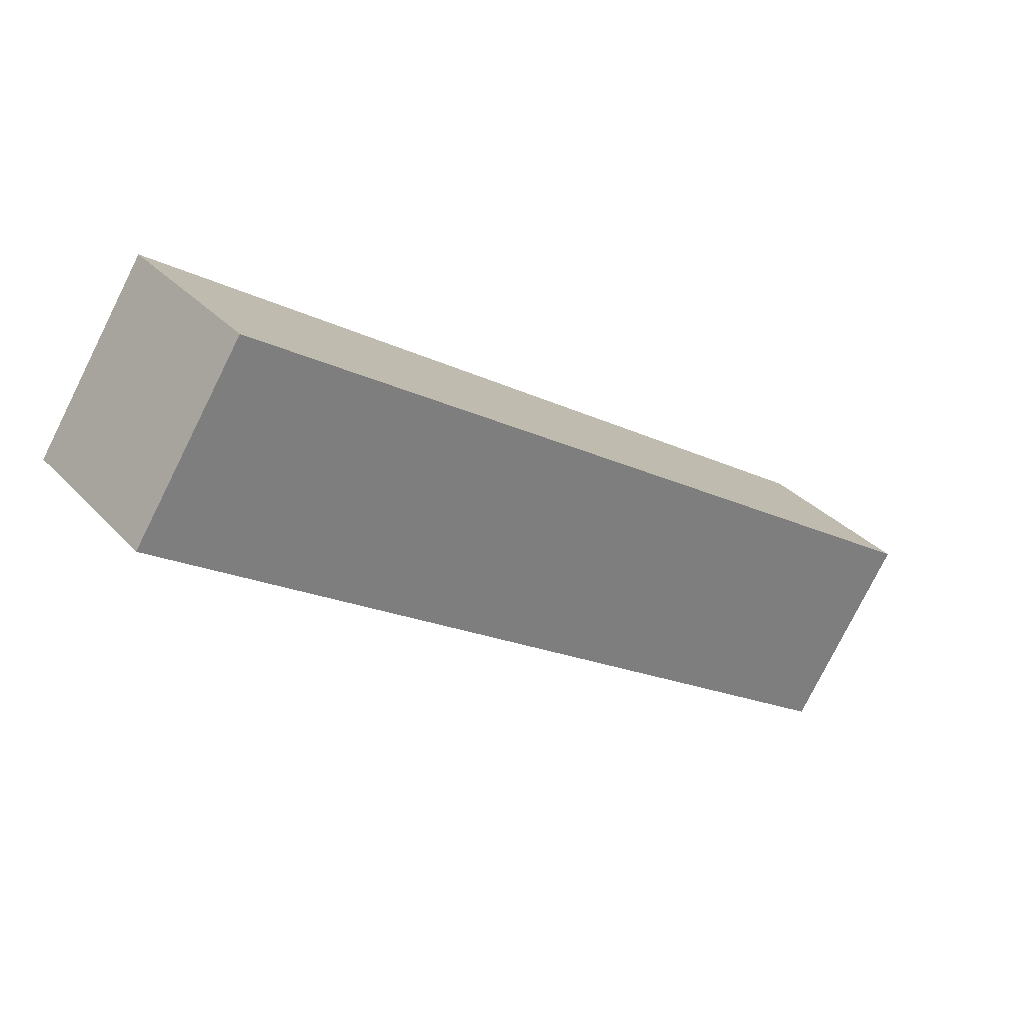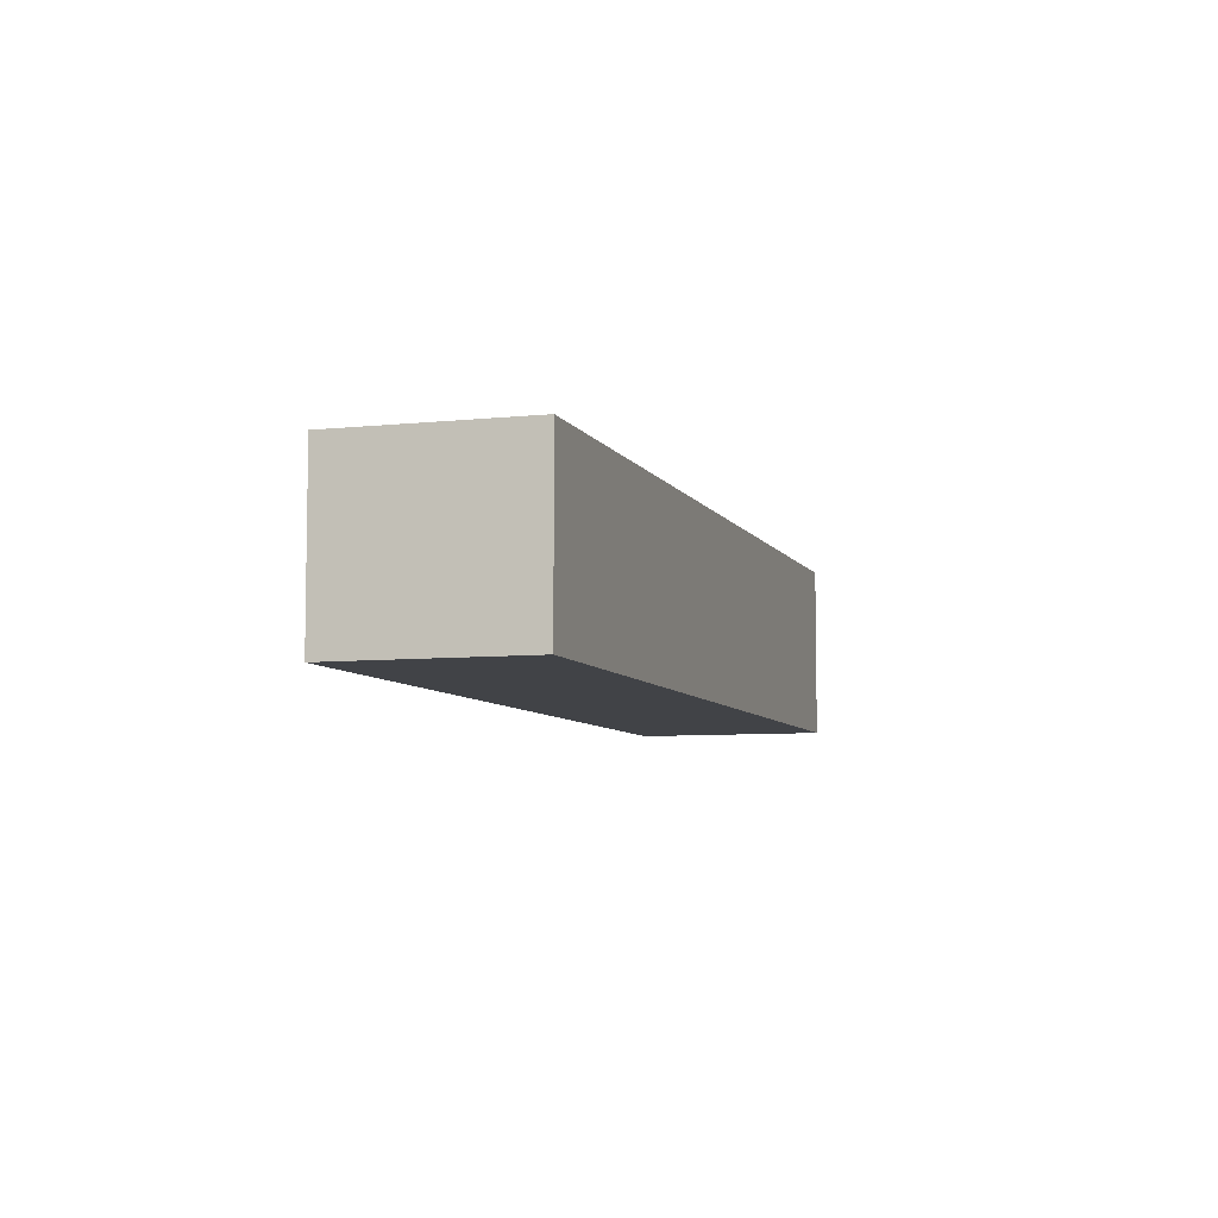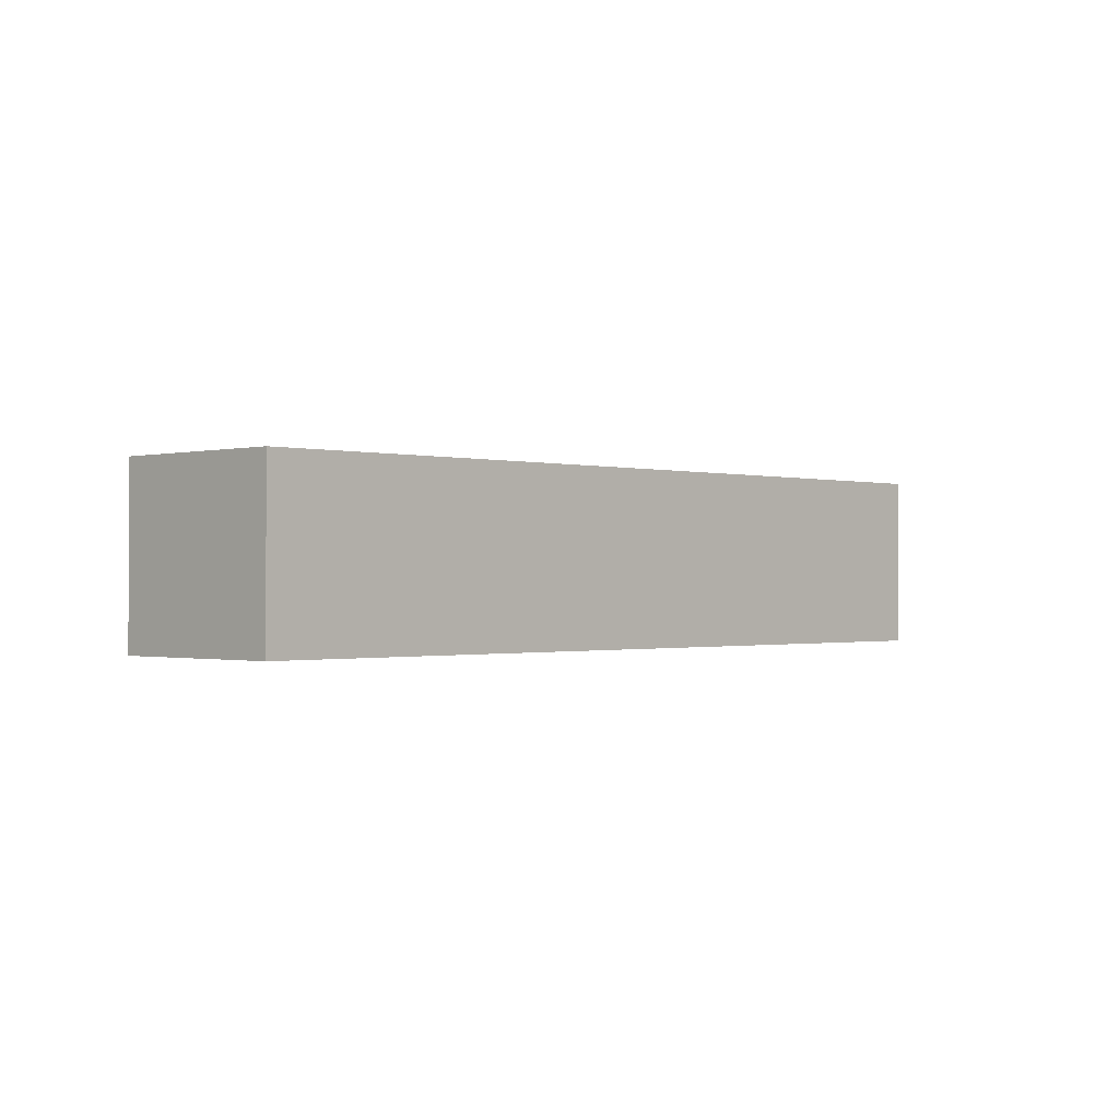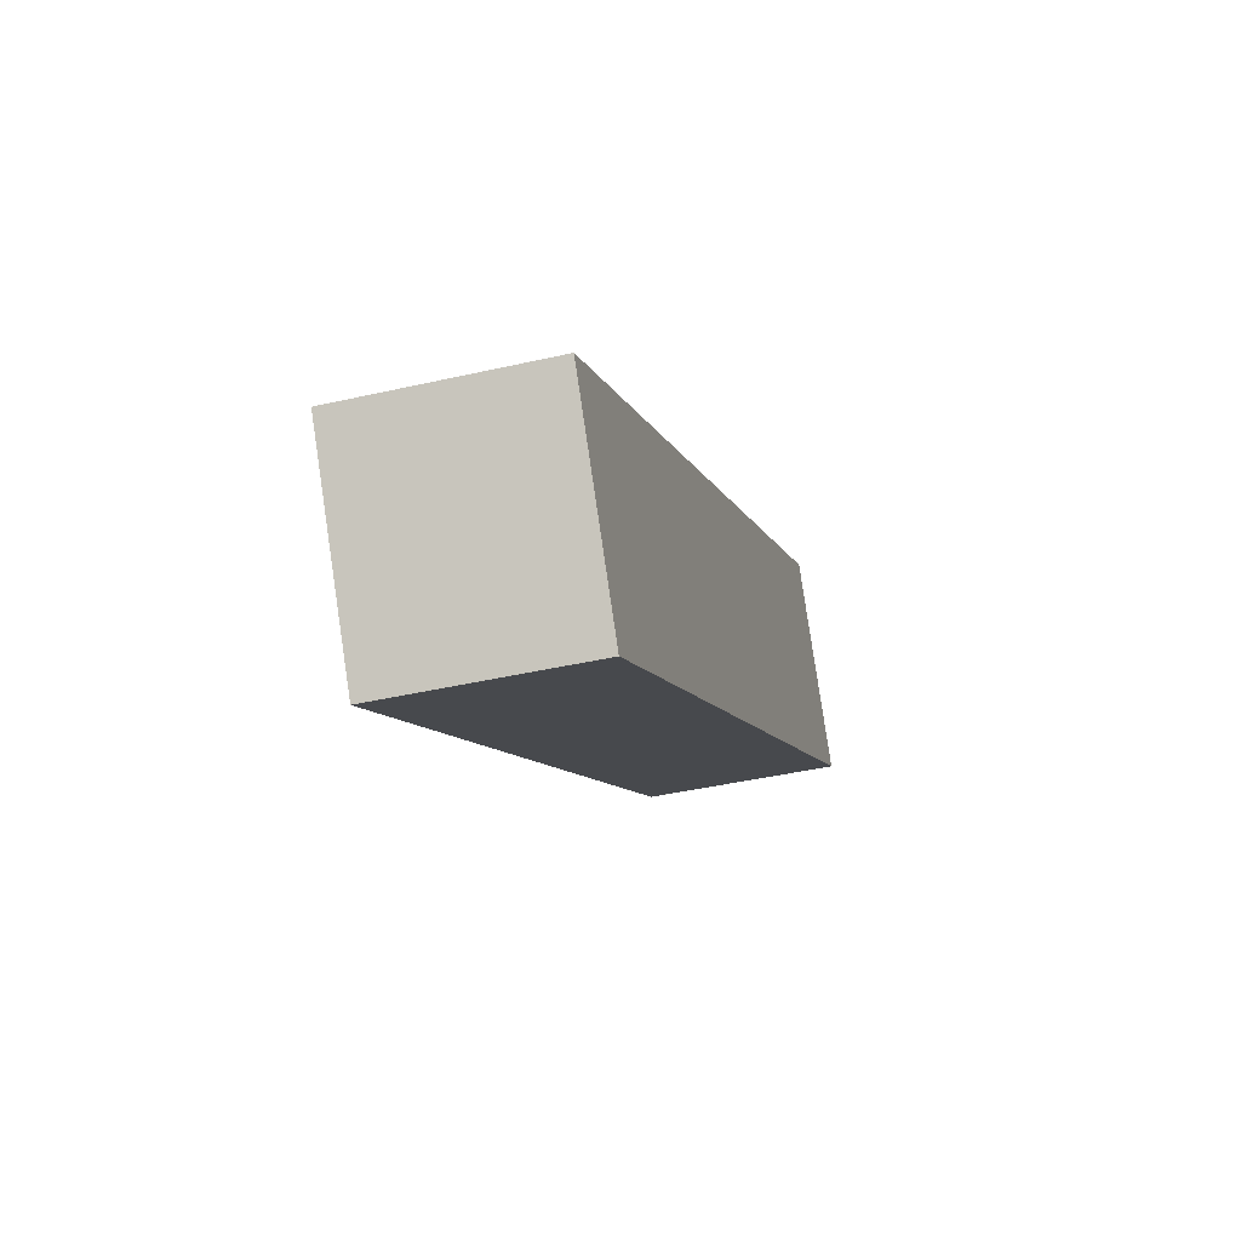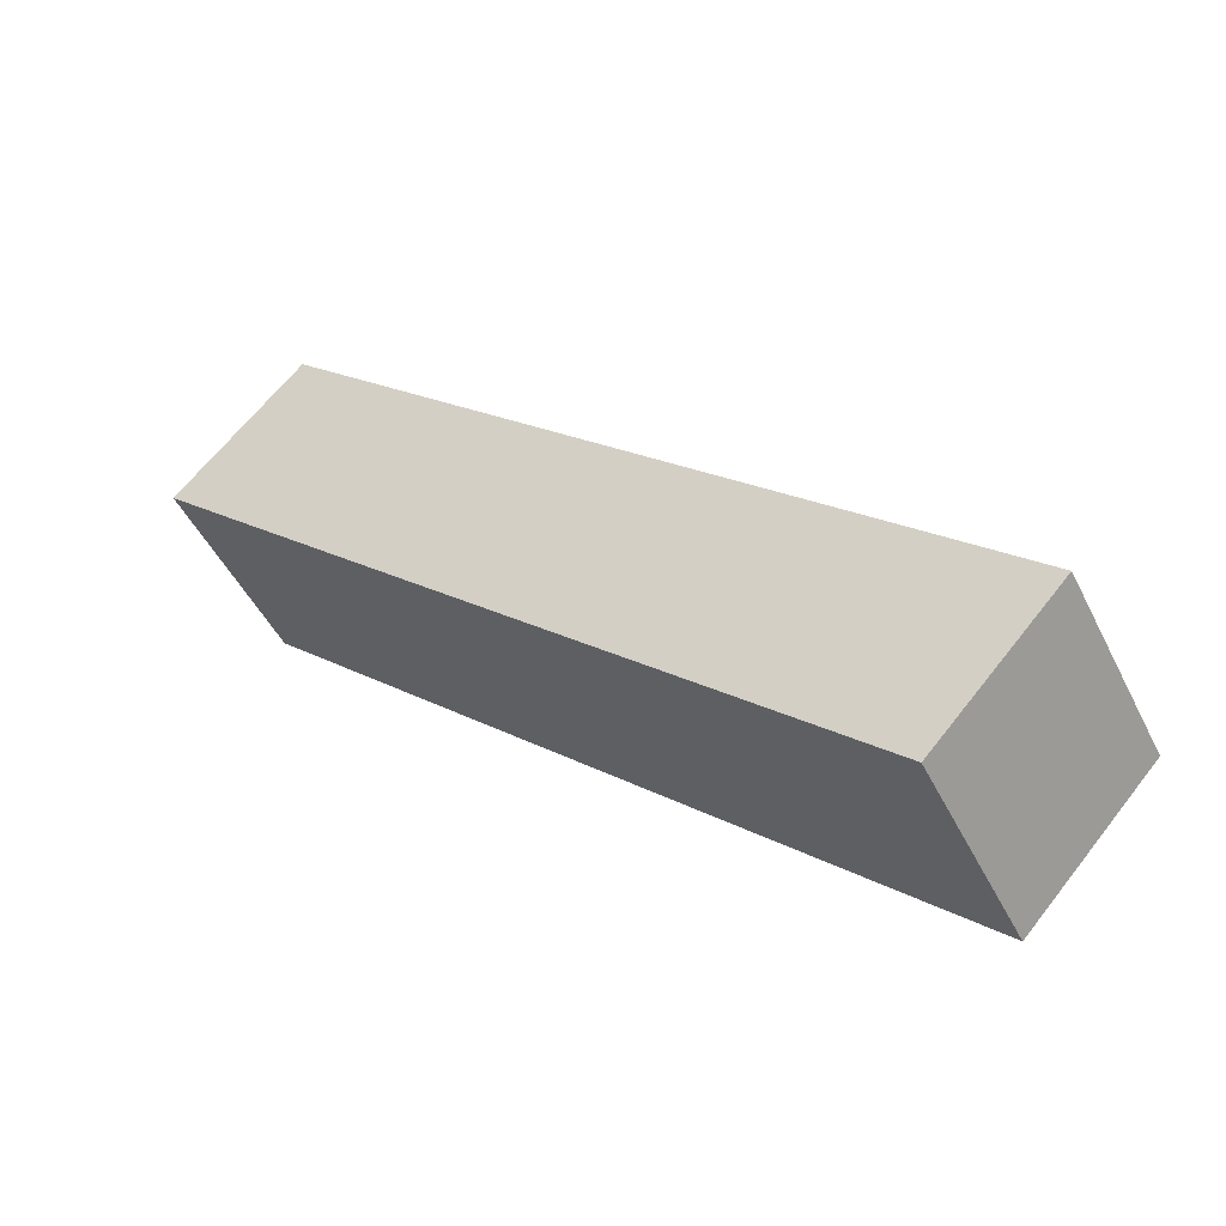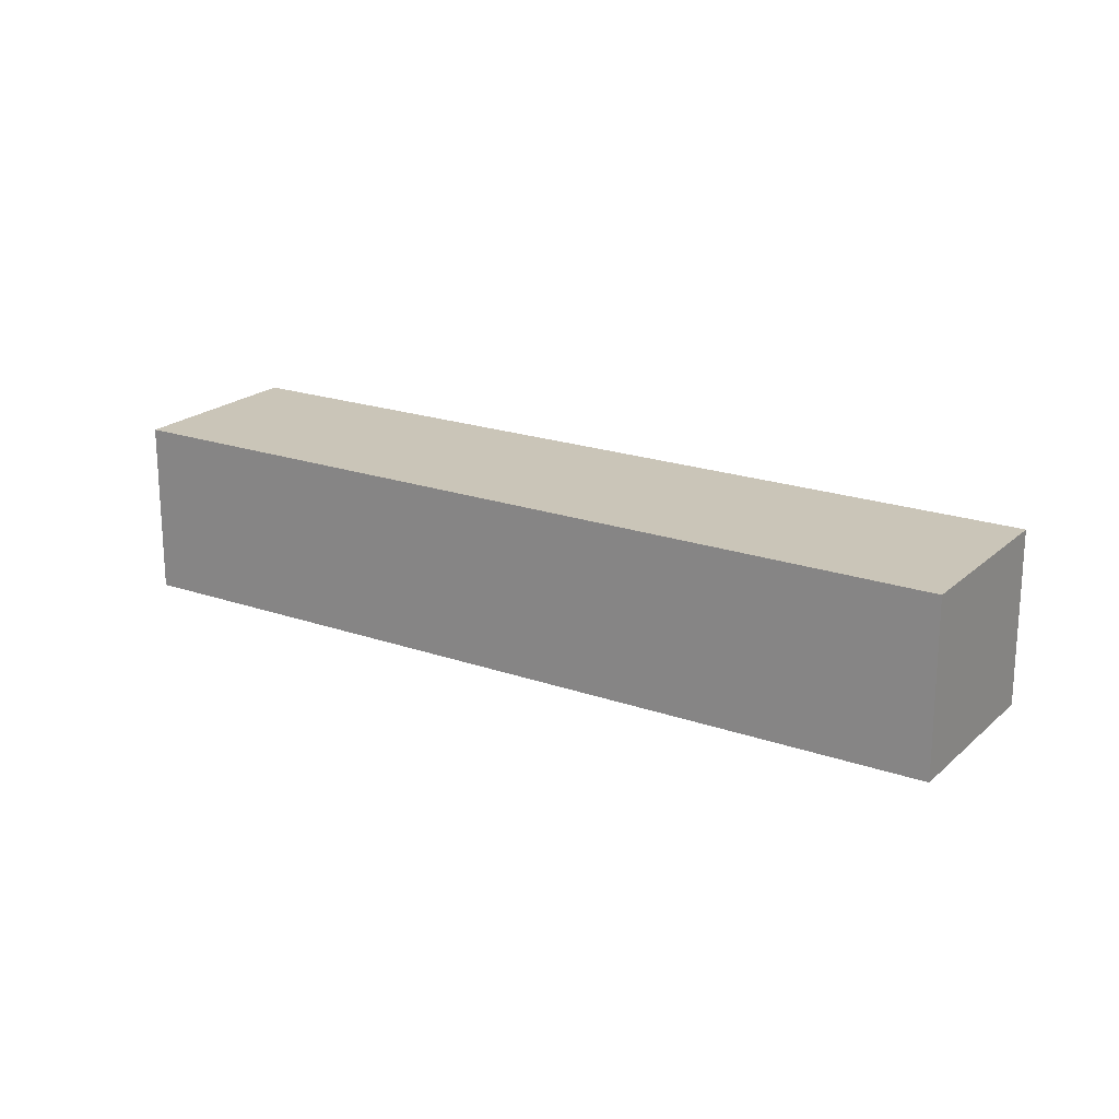
<metadata>
{"format":"obj","ext":"obj","renderer":"f3d","projection":"perspective","resolution":1024,"background":"white","views":[{"elev":32.1,"azim":-34.8,"up":"+Y"},{"elev":-6.9,"azim":74.4,"up":"+Z"},{"elev":-0.7,"azim":-78.9,"up":"+Z"},{"elev":-41.6,"azim":105.5,"up":"+Y"},{"elev":64.0,"azim":-142.2,"up":"+Y"},{"elev":20.4,"azim":-0.4,"up":"+Z"}]}
</metadata>
<code>
g kriloL
v 1.627 -1.345 7.432e-07
v -0.2851 -0.1035 7.814e-08
v -0.01284 0.3158 -5.914e-08
v 1.9 -0.9256 6.059e-07
v 1.627 -1.345 -0.45
v 1.627 -1.345 7.432e-07
v 1.9 -0.9256 6.059e-07
v 1.9 -0.9256 -0.45
v 1.9 -0.9256 -0.45
v 1.9 -0.9256 6.059e-07
v -0.01284 0.3158 -5.914e-08
v -0.01284 0.3158 -0.45
v -0.01284 0.3158 -0.45
v -0.01284 0.3158 -5.914e-08
v -0.2851 -0.1035 7.814e-08
v -0.2851 -0.1035 -0.45
v -0.2851 -0.1035 -0.45
v -0.2851 -0.1035 7.814e-08
v 1.627 -1.345 7.432e-07
v 1.627 -1.345 -0.45
v 1.627 -1.345 -0.45
v 1.9 -0.9256 -0.45
v -0.01284 0.3158 -0.45
v -0.2851 -0.1035 -0.45
g kriloL_0
f 3 2 1
f 4 3 1
f 7 6 5
f 8 7 5
f 11 10 9
f 12 11 9
f 15 14 13
f 16 15 13
f 19 18 17
f 20 19 17
f 23 22 21
f 24 23 21

</code>
